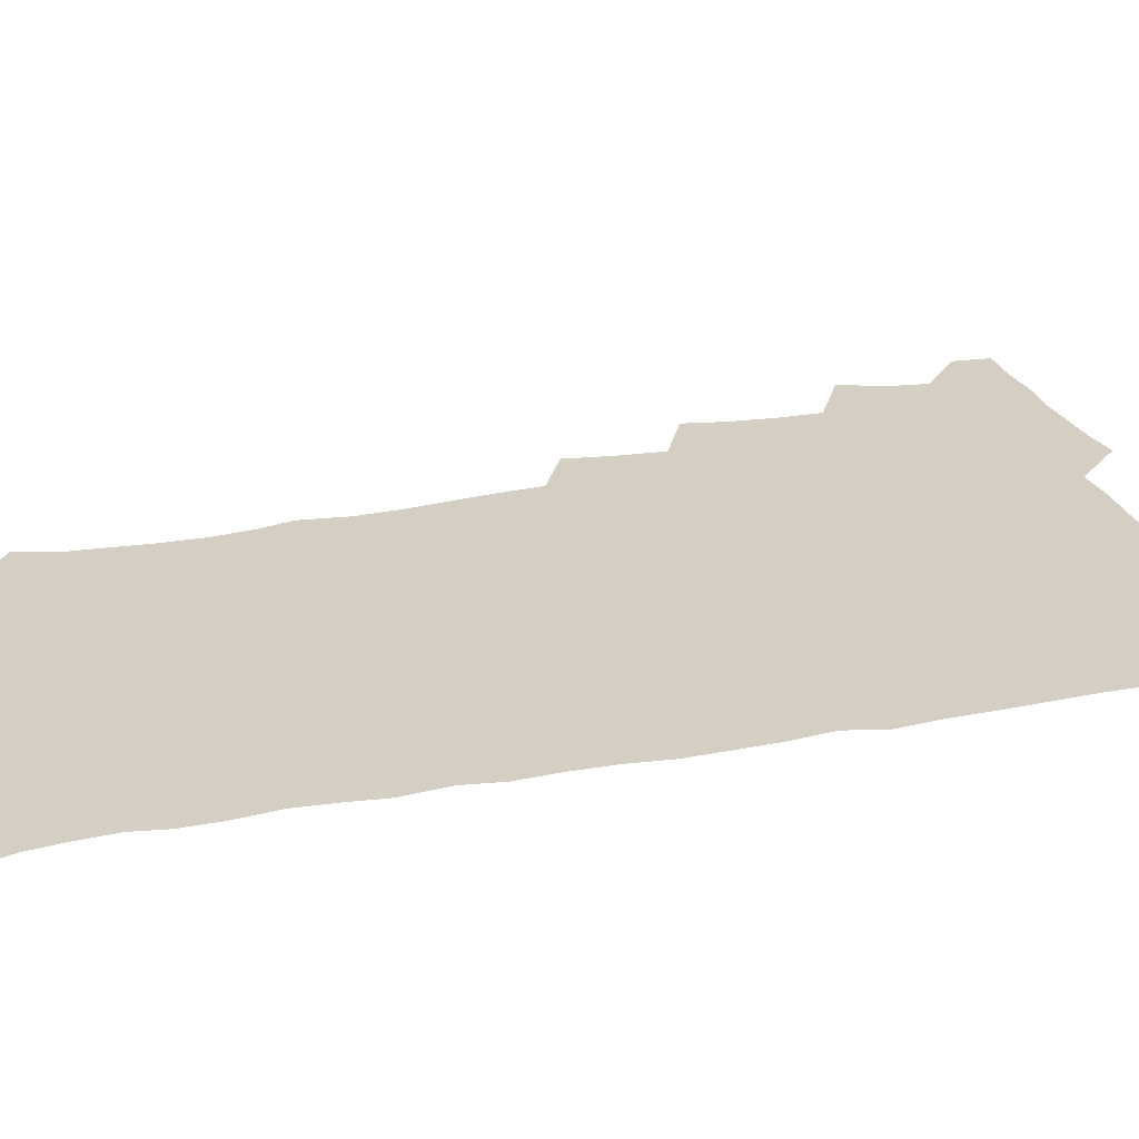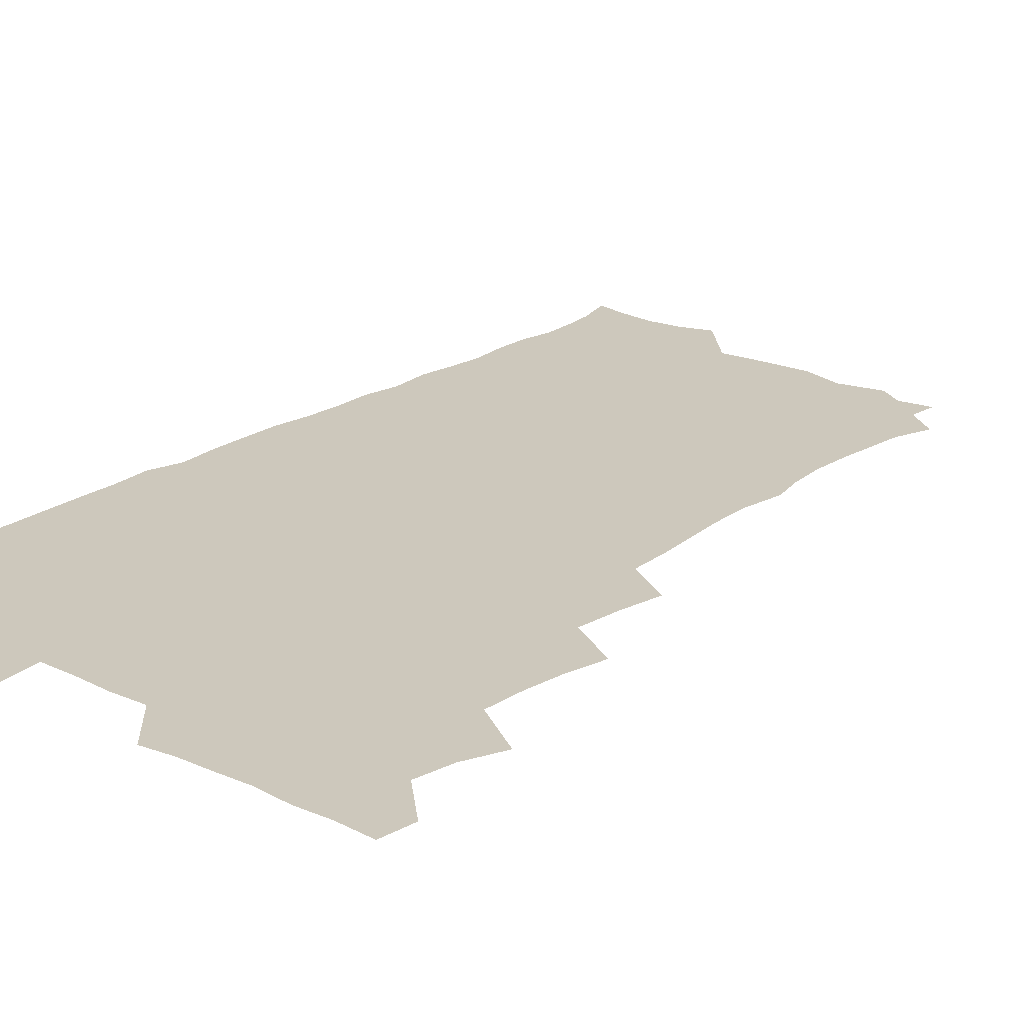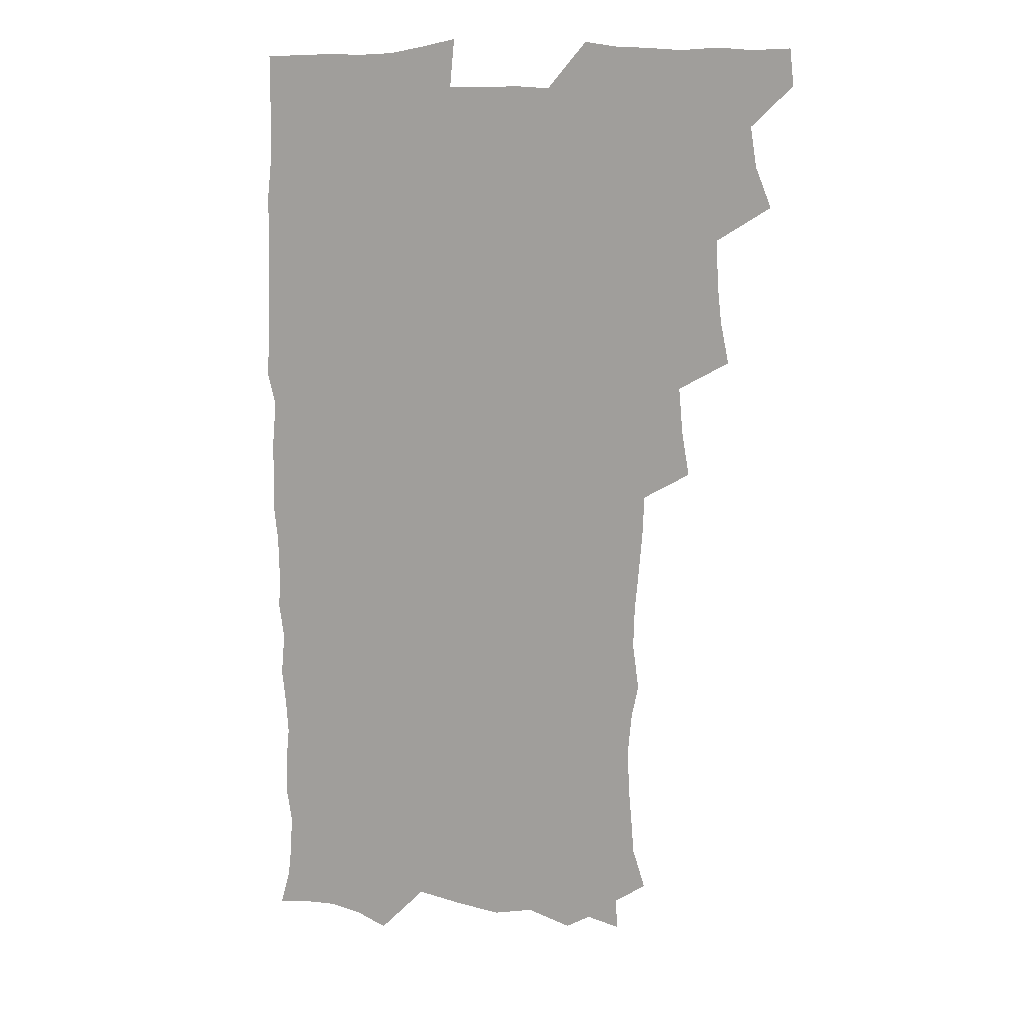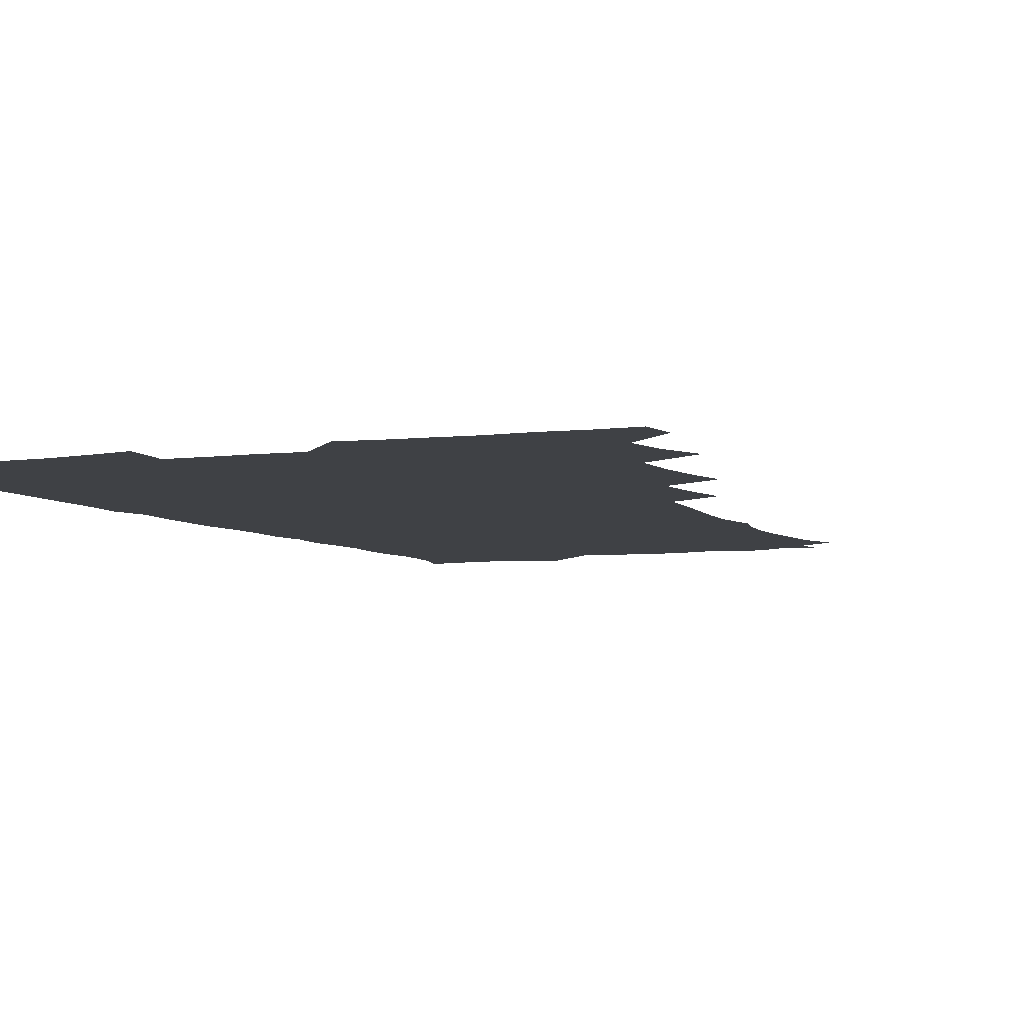
<metadata>
{"format":"obj","ext":"obj","renderer":"f3d","projection":"perspective","resolution":1024,"background":"white","views":[{"elev":25.7,"azim":72.7,"up":"+Z"},{"elev":22.1,"azim":-139.3,"up":"+Z"},{"elev":10.5,"azim":-154.8,"up":"+Y"},{"elev":-5.5,"azim":-156.7,"up":"+Z"}]}
</metadata>
<code>
v 463.9 555.5 0
v 465.5 570.1 0
v 472.2 507.6 0
v 478.7 523.7 0
v 481.2 539.6 0
v 482.2 554.5 0
v 481.3 569.7 0
v 489 444 0
v 492.4 460.5 0
v 494.2 477 0
v 494.7 494 0
v 498.3 510.7 0
v 497.7 525.1 0
v 497.6 539.8 0
v 497.3 554.5 0
v 495.9 570.9 0
v 505.6 396.4 0
v 508.5 413.9 0
v 510.2 432.3 0
v 511.4 449.1 0
v 511.5 464.5 0
v 509 478.6 0
v 512.6 495.8 0
v 513.7 511.1 0
v 513.3 525.2 0
v 512.7 540 0
v 512 555.1 0
v 511.5 570.1 0
v 523.3 212.6 0
v 528.4 227.7 0
v 529.5 241.1 0
v 531 256.6 0
v 531.5 273.5 0
v 529.9 289 0
v 527.1 301.9 0
v 529.6 320.2 0
v 529.1 336.1 0
v 527.5 351.9 0
v 526 368 0
v 525.2 385.2 0
v 525.3 402 0
v 526.1 418.7 0
v 526.1 434.2 0
v 527.6 450.8 0
v 528.6 466.8 0
v 528 481.6 0
v 527.2 496.2 0
v 527.4 510.8 0
v 527.6 525.4 0
v 527.8 539.9 0
v 526.6 555.6 0
v 525.9 571.2 0
v 535.6 191.4 0
v 536.7 203.4 0
v 539.4 217.4 0
v 545.4 235.9 0
v 546.5 251.4 0
v 547.1 267.2 0
v 545.8 281 0
v 545.9 296.7 0
v 544.2 310.8 0
v 546 328.8 0
v 544.1 342.6 0
v 543.7 358.4 0
v 543.3 374.3 0
v 541.9 389.3 0
v 541.9 405.3 0
v 543.7 422.4 0
v 543.3 437.2 0
v 542.6 451.7 0
v 542.9 466.8 0
v 543.4 482 0
v 543.6 496.6 0
v 543.6 511 0
v 543.6 525.3 0
v 542.4 540.4 0
v 541.1 556.3 0
v 540.1 572 0
v 549.5 193.9 0
v 554.9 209.1 0
v 558.8 226.1 0
v 560 240.9 0
v 561.8 257.7 0
v 561.8 272.4 0
v 561 286.5 0
v 560.3 301 0
v 559.5 315.6 0
v 560.5 332.9 0
v 559.6 347.2 0
v 559.3 362.5 0
v 557.8 376.5 0
v 557.3 391.5 0
v 557 406.6 0
v 558.3 423.1 0
v 558.2 438 0
v 557.6 452.3 0
v 558.3 467.7 0
v 558.5 482.4 0
v 558.7 496.8 0
v 559.1 511 0
v 559.1 524.7 0
v 557.7 539.7 0
v 555.7 556.3 0
v 553.6 574.1 0
v 559.7 187.9 0
v 571.2 213.3 0
v 574.1 229.7 0
v 574.6 244.2 0
v 575.3 259.6 0
v 574.9 273.7 0
v 574.7 288.6 0
v 573.9 302.7 0
v 574.2 318.9 0
v 574.1 334.2 0
v 574 349.5 0
v 573.8 364.3 0
v 573.4 379 0
v 573.4 394.3 0
v 573.2 409.2 0
v 572.5 423.3 0
v 572.6 438.1 0
v 572.3 452.6 0
v 573.3 468.3 0
v 572.7 482.3 0
v 573.2 497 0
v 573.5 511.1 0
v 573 525.1 0
v 572.1 539.8 0
v 570.6 555.4 0
v 578.1 192.5 0
v 586.5 215.5 0
v 589.1 233.1 0
v 588.7 245.9 0
v 588.9 260.7 0
v 588.9 275.6 0
v 588.2 289.2 0
v 588 304.3 0
v 587.9 319.6 0
v 587.7 334.5 0
v 587.9 350.9 0
v 587.7 364.3 0
v 587.9 380.4 0
v 587.7 395.1 0
v 587.5 409.6 0
v 587.9 424.9 0
v 586.9 438.5 0
v 587.5 454 0
v 587.6 468.5 0
v 587.3 482.7 0
v 587.4 497 0
v 587.5 511.2 0
v 587.2 525.6 0
v 586.5 540.7 0
v 585.3 556.4 0
v 595.1 188.3 0
v 601.1 214.9 0
v 602.3 231.3 0
v 602.2 245 0
v 602.5 261 0
v 602.6 276.5 0
v 602.3 291.1 0
v 602.3 306.3 0
v 602.3 321.5 0
v 601.9 335.5 0
v 601.7 348.9 0
v 601.7 365 0
v 601.9 380.5 0
v 601.9 395.6 0
v 601.8 409.6 0
v 601.9 425.4 0
v 601.5 439.1 0
v 602 454.6 0
v 601.8 468.5 0
v 601.6 482.6 0
v 601.5 496.6 0
v 601.9 511.2 0
v 601.9 525.6 0
v 601.8 540.2 0
v 601.1 556 0
v 614.5 189.9 0
v 615.9 213.1 0
v 616.3 232 0
v 616.4 246.5 0
v 616.2 261.1 0
v 616.3 277.2 0
v 616.1 290.8 0
v 616 306 0
v 616 320.9 0
v 615.9 335.9 0
v 615.7 350.1 0
v 615.6 365.8 0
v 616.2 379 0
v 616 394.7 0
v 616 409.1 0
v 615.9 425.1 0
v 615.9 439.7 0
v 616 454.4 0
v 616.1 468.6 0
v 616.3 482.9 0
v 616.7 497.2 0
v 616.3 511.4 0
v 616.5 525.6 0
v 616.6 539.8 0
v 616.4 556.3 0
v 614.4 576.3 0
v 633.4 192.1 0
v 630.9 214.5 0
v 630.3 231.2 0
v 630 247.3 0
v 630 261.3 0
v 629.8 277.3 0
v 629.8 291.4 0
v 629.7 306.6 0
v 629.9 321 0
v 629.7 336.6 0
v 629.7 351.3 0
v 630.1 363.8 0
v 630.1 381 0
v 629.9 395.7 0
v 630.2 409.3 0
v 630.1 424.8 0
v 630.1 439.5 0
v 629.9 454.5 0
v 630.2 468.3 0
v 631 482.1 0
v 630.7 497.6 0
v 630.8 511.4 0
v 631 525.4 0
v 631 540.1 0
v 631.1 554.6 0
v 628.9 573.4 0
v 653.5 172 0
v 647.4 195 0
v 645.4 213.6 0
v 644.2 230.6 0
v 643.9 245.6 0
v 643.4 262.6 0
v 643.3 277.4 0
v 643.4 291.5 0
v 644 304.4 0
v 643.2 322.9 0
v 643.7 335.8 0
v 643.4 351.5 0
v 643.8 365.5 0
v 644 380 0
v 643.8 394.8 0
v 644.8 408.1 0
v 644 425 0
v 644.5 438.9 0
v 644.4 453.6 0
v 644.7 467.8 0
v 645.1 482.2 0
v 645.1 497.2 0
v 645.5 511.4 0
v 645.5 525.7 0
v 645.6 540.3 0
v 645.4 554.9 0
v 644.7 570.8 0
v 666.9 176.5 0
v 662.3 194.6 0
v 659.6 212.8 0
v 658 230 0
v 657.7 244.9 0
v 657 261.1 0
v 657.2 275.5 0
v 656.6 291.4 0
v 657.7 304.5 0
v 657.1 320.8 0
v 657.1 335.7 0
v 657.3 350.3 0
v 658.1 363.9 0
v 657.8 379.4 0
v 659.4 392.7 0
v 658.4 409.4 0
v 658.3 424.1 0
v 658.8 438.3 0
v 659 452.7 0
v 659 467.5 0
v 659.5 481.5 0
v 658.6 498 0
v 659.6 511.4 0
v 660.1 525.8 0
v 660.2 540.3 0
v 660.2 555.4 0
v 660.2 570.3 0
v 680.6 178.5 0
v 676.6 194.5 0
v 674.4 210.4 0
v 672.8 226.6 0
v 671.6 242.9 0
v 672.3 256.8 0
v 671.3 273 0
v 671.4 288 0
v 671.6 302.7 0
v 671.1 318.5 0
v 673.4 331.3 0
v 671.8 348.3 0
v 671.5 363.5 0
v 672.4 377.6 0
v 673.4 391.7 0
v 673 407.5 0
v 674.1 421.7 0
v 673.5 437.1 0
v 673.2 452.2 0
v 673.6 466.7 0
v 673.8 481.5 0
v 673.3 496.7 0
v 675.1 510.7 0
v 674.4 526 0
v 674.5 540 0
v 675.3 555.3 0
v 675.4 570.8 0
v 694.9 177.5 0
v 691.8 191.5 0
v 688.2 208.7 0
v 686.8 224.1 0
v 687.1 238.3 0
v 686.2 253.9 0
v 686.3 268.5 0
v 687.1 283 0
v 686.4 299.1 0
v 685.5 315.2 0
v 686.9 329.3 0
v 687.6 344.1 0
v 687 359.9 0
v 689.5 373.4 0
v 687.9 390 0
v 689 404.4 0
v 688.9 419.8 0
v 688 435.8 0
v 687.7 450.8 0
v 689.1 465 0
v 689.6 479.9 0
v 690.8 494.7 0
v 689.5 510.7 0
v 690.2 525.3 0
v 690.4 540.2 0
v 690.2 555.1 0
v 690.7 570.5 0
v 708.8 175.3 0
v 704.5 190.3 0
v 703 203.9 0
v 702.4 217.8 0
v 704.6 230 0
v 704.7 244.3 0
v 703.1 260.5 0
v 704.3 274.7 0
v 706.1 288.8 0
v 704.5 305.8 0
v 706.8 320.1 0
v 706.2 336.3 0
v 706.8 351.9 0
v 708.6 366.5 0
v 708.5 382.2 0
v 708.2 397.8 0
v 706.7 414.7 0
v 710.4 428.9 0
v 709.2 445.1 0
v 709 460.6 0
v 708.6 476.2 0
v 708.1 492 0
v 708.3 507.5 0
v 706.5 524.2 0
v 706 540 0
v 706 555.2 0
v 706 570.4 0
v 706 586 0
f 5 6 1
f 1 6 2
f 6 7 2
f 11 12 3
f 3 12 4
f 12 13 4
f 4 13 5
f 13 14 5
f 5 14 6
f 14 15 6
f 6 15 7
f 15 16 7
f 19 20 8
f 8 20 9
f 20 21 9
f 9 21 10
f 21 22 10
f 10 22 11
f 22 23 11
f 11 23 12
f 23 24 12
f 12 24 13
f 24 25 13
f 13 25 14
f 25 26 14
f 14 26 15
f 26 27 15
f 15 27 16
f 27 28 16
f 40 41 17
f 17 41 18
f 41 42 18
f 18 42 19
f 42 43 19
f 19 43 20
f 43 44 20
f 20 44 21
f 44 45 21
f 21 45 22
f 45 46 22
f 22 46 23
f 46 47 23
f 23 47 24
f 47 48 24
f 24 48 25
f 48 49 25
f 25 49 26
f 49 50 26
f 26 50 27
f 50 51 27
f 27 51 28
f 51 52 28
f 54 55 29
f 29 55 30
f 55 56 30
f 30 56 31
f 56 57 31
f 31 57 32
f 57 58 32
f 32 58 33
f 58 59 33
f 33 59 34
f 59 60 34
f 34 60 35
f 60 61 35
f 35 61 36
f 61 62 36
f 36 62 37
f 62 63 37
f 37 63 38
f 63 64 38
f 38 64 39
f 64 65 39
f 39 65 40
f 65 66 40
f 40 66 41
f 66 67 41
f 41 67 42
f 67 68 42
f 42 68 43
f 68 69 43
f 43 69 44
f 69 70 44
f 44 70 45
f 70 71 45
f 45 71 46
f 71 72 46
f 46 72 47
f 72 73 47
f 47 73 48
f 73 74 48
f 48 74 49
f 74 75 49
f 49 75 50
f 75 76 50
f 50 76 51
f 76 77 51
f 51 77 52
f 77 78 52
f 53 79 54
f 79 80 54
f 54 80 55
f 80 81 55
f 55 81 56
f 81 82 56
f 56 82 57
f 82 83 57
f 57 83 58
f 83 84 58
f 58 84 59
f 84 85 59
f 59 85 60
f 85 86 60
f 60 86 61
f 86 87 61
f 61 87 62
f 87 88 62
f 62 88 63
f 88 89 63
f 63 89 64
f 89 90 64
f 64 90 65
f 90 91 65
f 65 91 66
f 91 92 66
f 66 92 67
f 92 93 67
f 67 93 68
f 93 94 68
f 68 94 69
f 94 95 69
f 69 95 70
f 95 96 70
f 70 96 71
f 96 97 71
f 71 97 72
f 97 98 72
f 72 98 73
f 98 99 73
f 73 99 74
f 99 100 74
f 74 100 75
f 100 101 75
f 75 101 76
f 101 102 76
f 76 102 77
f 102 103 77
f 77 103 78
f 103 104 78
f 79 105 80
f 105 106 80
f 80 106 81
f 106 107 81
f 81 107 82
f 107 108 82
f 82 108 83
f 108 109 83
f 83 109 84
f 109 110 84
f 84 110 85
f 110 111 85
f 85 111 86
f 111 112 86
f 86 112 87
f 112 113 87
f 87 113 88
f 113 114 88
f 88 114 89
f 114 115 89
f 89 115 90
f 115 116 90
f 90 116 91
f 116 117 91
f 91 117 92
f 117 118 92
f 92 118 93
f 118 119 93
f 93 119 94
f 119 120 94
f 94 120 95
f 120 121 95
f 95 121 96
f 121 122 96
f 96 122 97
f 122 123 97
f 97 123 98
f 123 124 98
f 98 124 99
f 124 125 99
f 99 125 100
f 125 126 100
f 100 126 101
f 126 127 101
f 101 127 102
f 127 128 102
f 102 128 103
f 128 129 103
f 103 129 104
f 105 130 106
f 130 131 106
f 106 131 107
f 131 132 107
f 107 132 108
f 132 133 108
f 108 133 109
f 133 134 109
f 109 134 110
f 134 135 110
f 110 135 111
f 135 136 111
f 111 136 112
f 136 137 112
f 112 137 113
f 137 138 113
f 113 138 114
f 138 139 114
f 114 139 115
f 139 140 115
f 115 140 116
f 140 141 116
f 116 141 117
f 141 142 117
f 117 142 118
f 142 143 118
f 118 143 119
f 143 144 119
f 119 144 120
f 144 145 120
f 120 145 121
f 145 146 121
f 121 146 122
f 146 147 122
f 122 147 123
f 147 148 123
f 123 148 124
f 148 149 124
f 124 149 125
f 149 150 125
f 125 150 126
f 150 151 126
f 126 151 127
f 151 152 127
f 127 152 128
f 152 153 128
f 128 153 129
f 153 154 129
f 130 155 131
f 155 156 131
f 131 156 132
f 156 157 132
f 132 157 133
f 157 158 133
f 133 158 134
f 158 159 134
f 134 159 135
f 159 160 135
f 135 160 136
f 160 161 136
f 136 161 137
f 161 162 137
f 137 162 138
f 162 163 138
f 138 163 139
f 163 164 139
f 139 164 140
f 164 165 140
f 140 165 141
f 165 166 141
f 141 166 142
f 166 167 142
f 142 167 143
f 167 168 143
f 143 168 144
f 168 169 144
f 144 169 145
f 169 170 145
f 145 170 146
f 170 171 146
f 146 171 147
f 171 172 147
f 147 172 148
f 172 173 148
f 148 173 149
f 173 174 149
f 149 174 150
f 174 175 150
f 150 175 151
f 175 176 151
f 151 176 152
f 176 177 152
f 152 177 153
f 177 178 153
f 153 178 154
f 178 179 154
f 155 180 156
f 180 181 156
f 156 181 157
f 181 182 157
f 157 182 158
f 182 183 158
f 158 183 159
f 183 184 159
f 159 184 160
f 184 185 160
f 160 185 161
f 185 186 161
f 161 186 162
f 186 187 162
f 162 187 163
f 187 188 163
f 163 188 164
f 188 189 164
f 164 189 165
f 189 190 165
f 165 190 166
f 190 191 166
f 166 191 167
f 191 192 167
f 167 192 168
f 192 193 168
f 168 193 169
f 193 194 169
f 169 194 170
f 194 195 170
f 170 195 171
f 195 196 171
f 171 196 172
f 196 197 172
f 172 197 173
f 197 198 173
f 173 198 174
f 198 199 174
f 174 199 175
f 199 200 175
f 175 200 176
f 200 201 176
f 176 201 177
f 201 202 177
f 177 202 178
f 202 203 178
f 178 203 179
f 203 204 179
f 180 206 181
f 206 207 181
f 181 207 182
f 207 208 182
f 182 208 183
f 208 209 183
f 183 209 184
f 209 210 184
f 184 210 185
f 210 211 185
f 185 211 186
f 211 212 186
f 186 212 187
f 212 213 187
f 187 213 188
f 213 214 188
f 188 214 189
f 214 215 189
f 189 215 190
f 215 216 190
f 190 216 191
f 216 217 191
f 191 217 192
f 217 218 192
f 192 218 193
f 218 219 193
f 193 219 194
f 219 220 194
f 194 220 195
f 220 221 195
f 195 221 196
f 221 222 196
f 196 222 197
f 222 223 197
f 197 223 198
f 223 224 198
f 198 224 199
f 224 225 199
f 199 225 200
f 225 226 200
f 200 226 201
f 226 227 201
f 201 227 202
f 227 228 202
f 202 228 203
f 228 229 203
f 203 229 204
f 229 230 204
f 204 230 205
f 230 231 205
f 232 233 206
f 206 233 207
f 233 234 207
f 207 234 208
f 234 235 208
f 208 235 209
f 235 236 209
f 209 236 210
f 236 237 210
f 210 237 211
f 237 238 211
f 211 238 212
f 238 239 212
f 212 239 213
f 239 240 213
f 213 240 214
f 240 241 214
f 214 241 215
f 241 242 215
f 215 242 216
f 242 243 216
f 216 243 217
f 243 244 217
f 217 244 218
f 244 245 218
f 218 245 219
f 245 246 219
f 219 246 220
f 246 247 220
f 220 247 221
f 247 248 221
f 221 248 222
f 248 249 222
f 222 249 223
f 249 250 223
f 223 250 224
f 250 251 224
f 224 251 225
f 251 252 225
f 225 252 226
f 252 253 226
f 226 253 227
f 253 254 227
f 227 254 228
f 254 255 228
f 228 255 229
f 255 256 229
f 229 256 230
f 256 257 230
f 230 257 231
f 257 258 231
f 232 259 233
f 259 260 233
f 233 260 234
f 260 261 234
f 234 261 235
f 261 262 235
f 235 262 236
f 262 263 236
f 236 263 237
f 263 264 237
f 237 264 238
f 264 265 238
f 238 265 239
f 265 266 239
f 239 266 240
f 266 267 240
f 240 267 241
f 267 268 241
f 241 268 242
f 268 269 242
f 242 269 243
f 269 270 243
f 243 270 244
f 270 271 244
f 244 271 245
f 271 272 245
f 245 272 246
f 272 273 246
f 246 273 247
f 273 274 247
f 247 274 248
f 274 275 248
f 248 275 249
f 275 276 249
f 249 276 250
f 276 277 250
f 250 277 251
f 277 278 251
f 251 278 252
f 278 279 252
f 252 279 253
f 279 280 253
f 253 280 254
f 280 281 254
f 254 281 255
f 281 282 255
f 255 282 256
f 282 283 256
f 256 283 257
f 283 284 257
f 257 284 258
f 284 285 258
f 259 286 260
f 286 287 260
f 260 287 261
f 287 288 261
f 261 288 262
f 288 289 262
f 262 289 263
f 289 290 263
f 263 290 264
f 290 291 264
f 264 291 265
f 291 292 265
f 265 292 266
f 292 293 266
f 266 293 267
f 293 294 267
f 267 294 268
f 294 295 268
f 268 295 269
f 295 296 269
f 269 296 270
f 296 297 270
f 270 297 271
f 297 298 271
f 271 298 272
f 298 299 272
f 272 299 273
f 299 300 273
f 273 300 274
f 300 301 274
f 274 301 275
f 301 302 275
f 275 302 276
f 302 303 276
f 276 303 277
f 303 304 277
f 277 304 278
f 304 305 278
f 278 305 279
f 305 306 279
f 279 306 280
f 306 307 280
f 280 307 281
f 307 308 281
f 281 308 282
f 308 309 282
f 282 309 283
f 309 310 283
f 283 310 284
f 310 311 284
f 284 311 285
f 311 312 285
f 286 313 287
f 313 314 287
f 287 314 288
f 314 315 288
f 288 315 289
f 315 316 289
f 289 316 290
f 316 317 290
f 290 317 291
f 317 318 291
f 291 318 292
f 318 319 292
f 292 319 293
f 319 320 293
f 293 320 294
f 320 321 294
f 294 321 295
f 321 322 295
f 295 322 296
f 322 323 296
f 296 323 297
f 323 324 297
f 297 324 298
f 324 325 298
f 298 325 299
f 325 326 299
f 299 326 300
f 326 327 300
f 300 327 301
f 327 328 301
f 301 328 302
f 328 329 302
f 302 329 303
f 329 330 303
f 303 330 304
f 330 331 304
f 304 331 305
f 331 332 305
f 305 332 306
f 332 333 306
f 306 333 307
f 333 334 307
f 307 334 308
f 334 335 308
f 308 335 309
f 335 336 309
f 309 336 310
f 336 337 310
f 310 337 311
f 337 338 311
f 311 338 312
f 338 339 312
f 313 340 314
f 340 341 314
f 314 341 315
f 341 342 315
f 315 342 316
f 342 343 316
f 316 343 317
f 343 344 317
f 317 344 318
f 344 345 318
f 318 345 319
f 345 346 319
f 319 346 320
f 346 347 320
f 320 347 321
f 347 348 321
f 321 348 322
f 348 349 322
f 322 349 323
f 349 350 323
f 323 350 324
f 350 351 324
f 324 351 325
f 351 352 325
f 325 352 326
f 352 353 326
f 326 353 327
f 353 354 327
f 327 354 328
f 354 355 328
f 328 355 329
f 355 356 329
f 329 356 330
f 356 357 330
f 330 357 331
f 357 358 331
f 331 358 332
f 358 359 332
f 332 359 333
f 359 360 333
f 333 360 334
f 360 361 334
f 334 361 335
f 361 362 335
f 335 362 336
f 362 363 336
f 336 363 337
f 363 364 337
f 337 364 338
f 364 365 338
f 338 365 339
f 365 366 339

</code>
